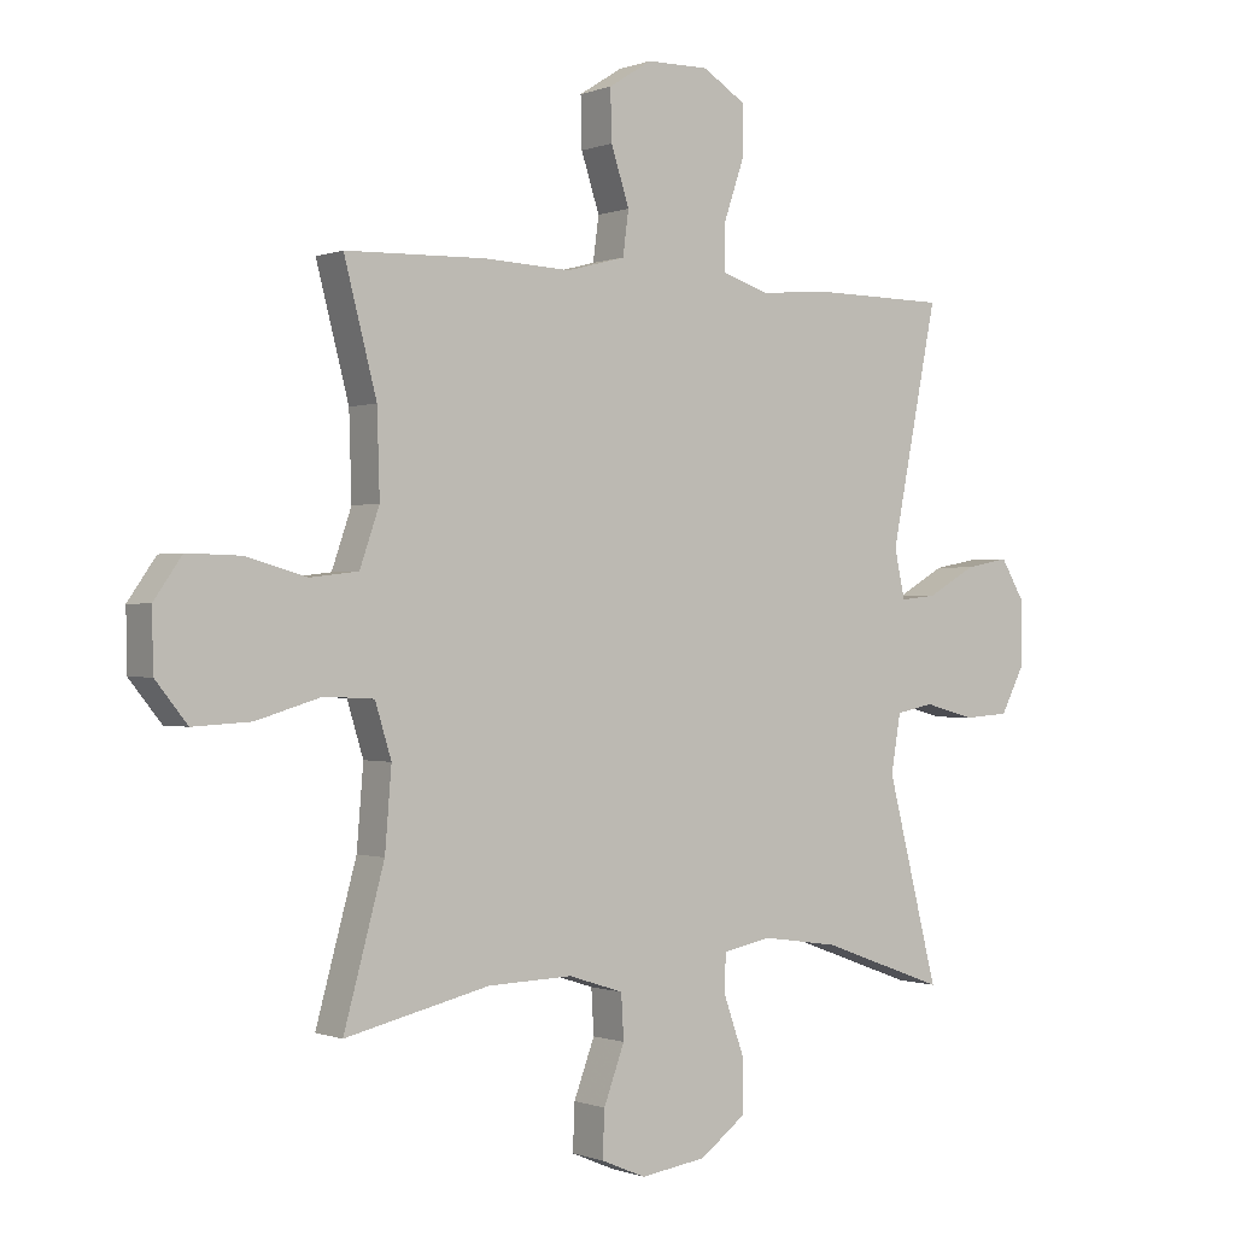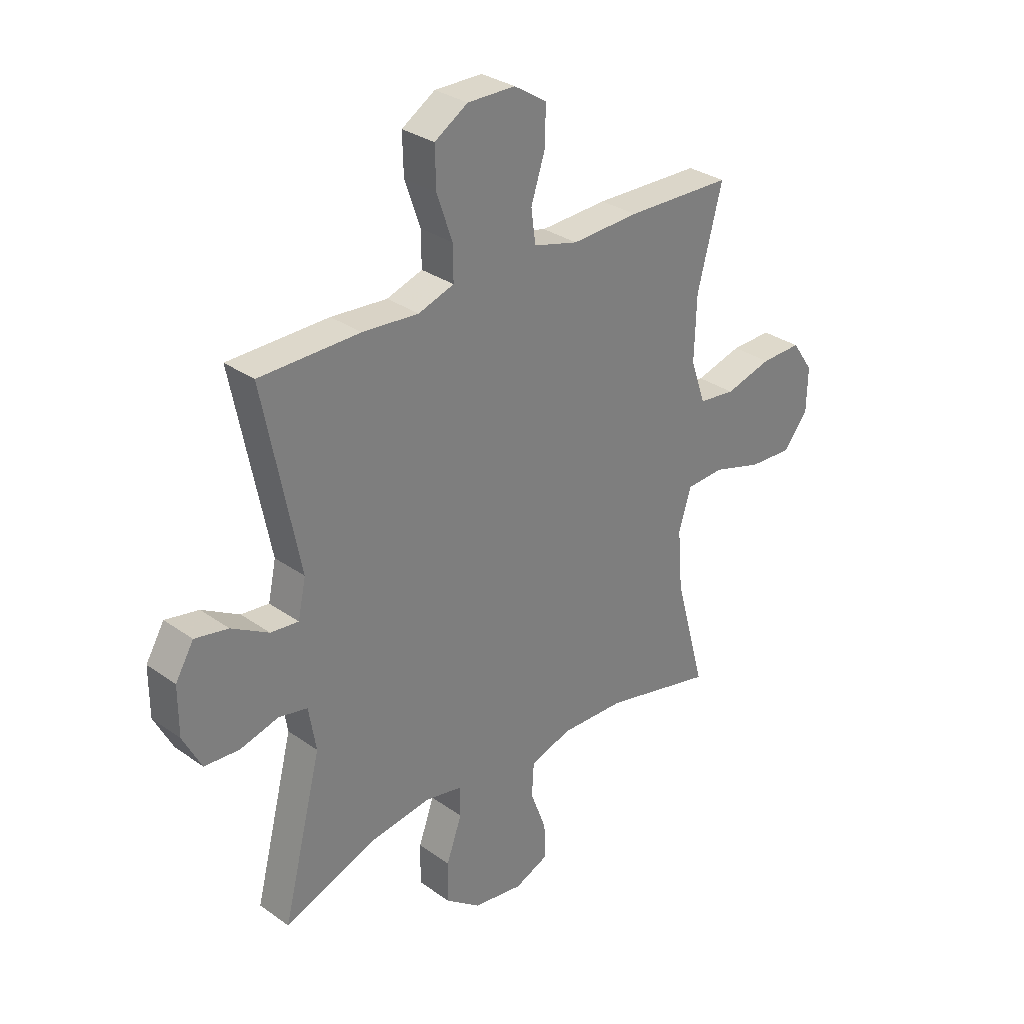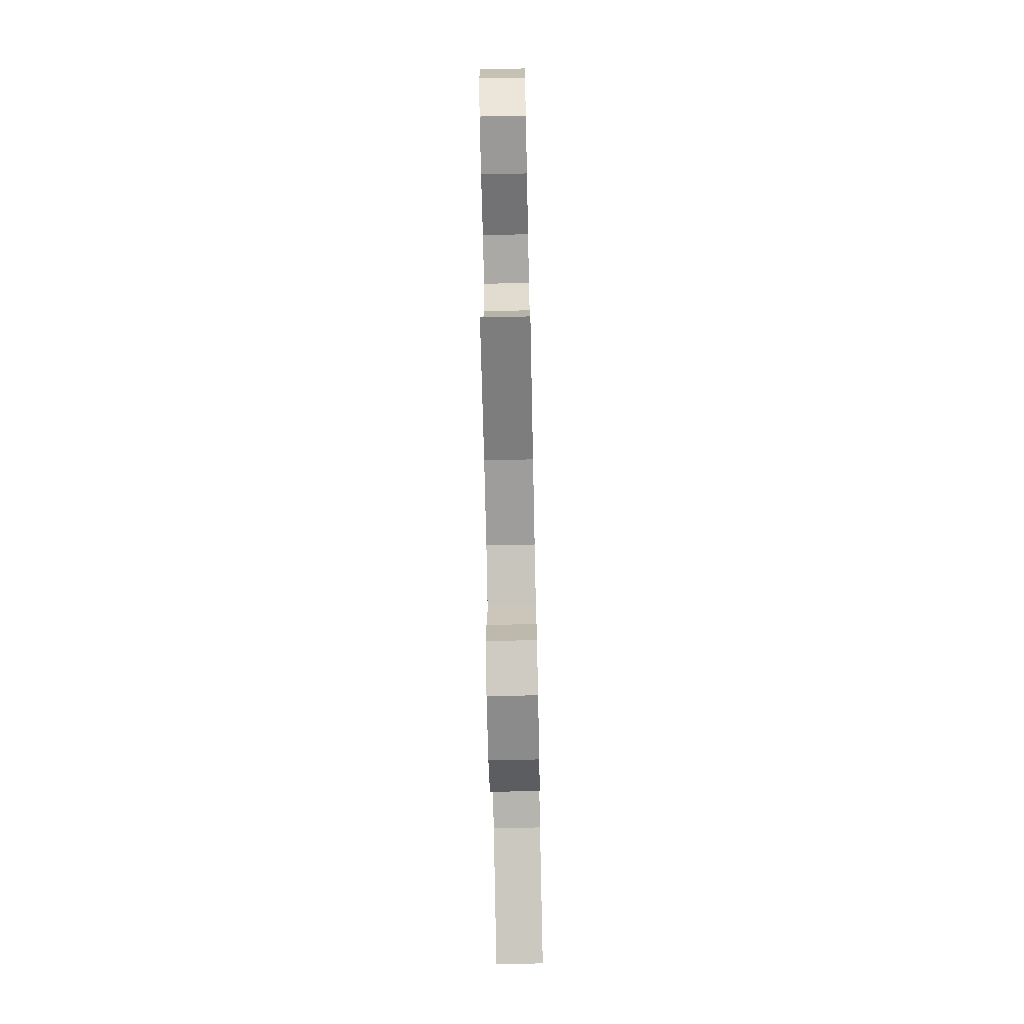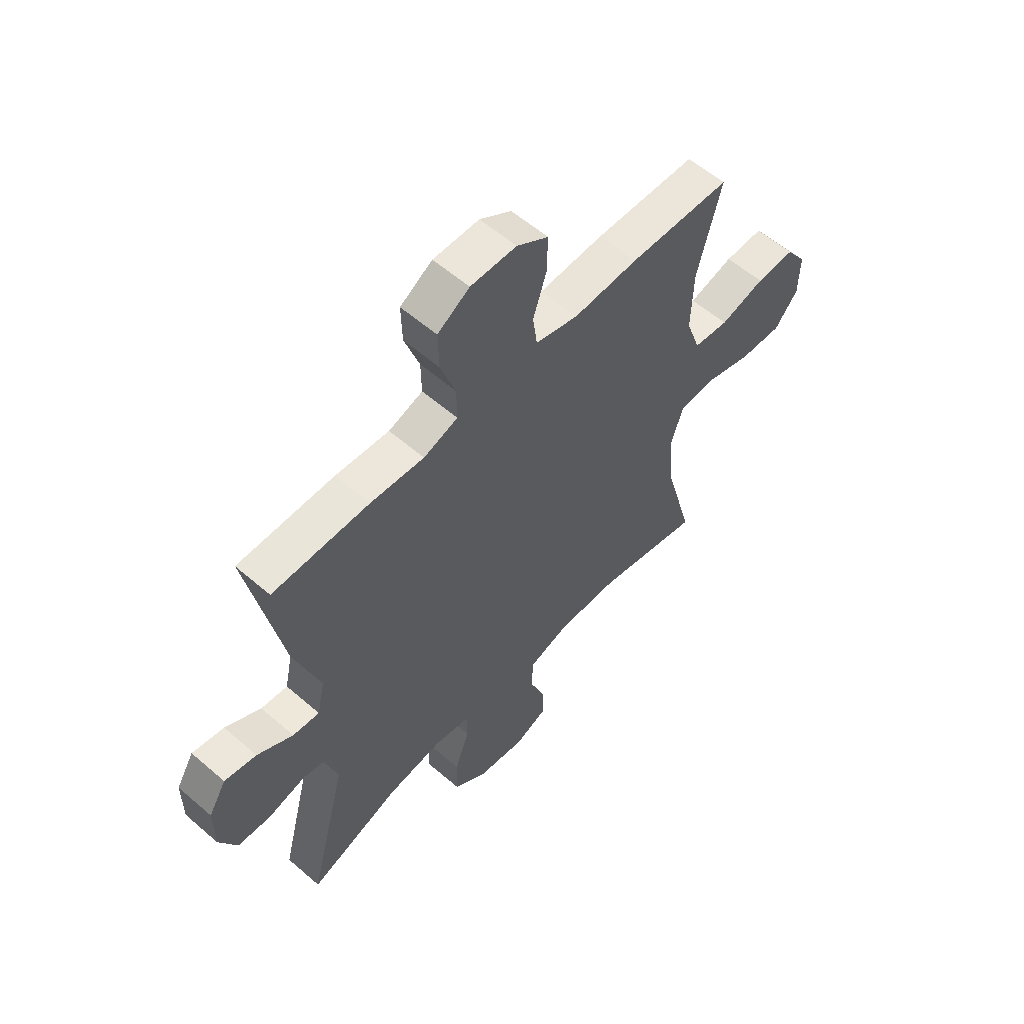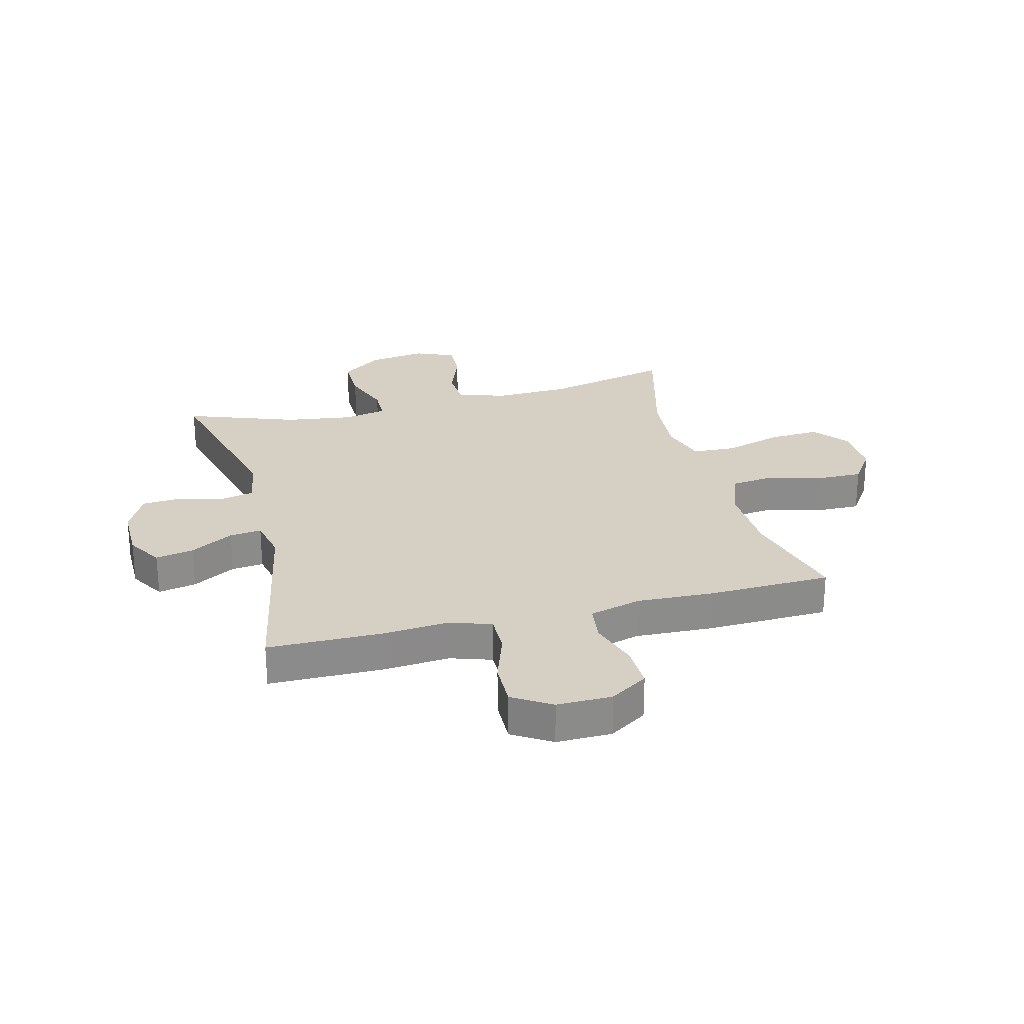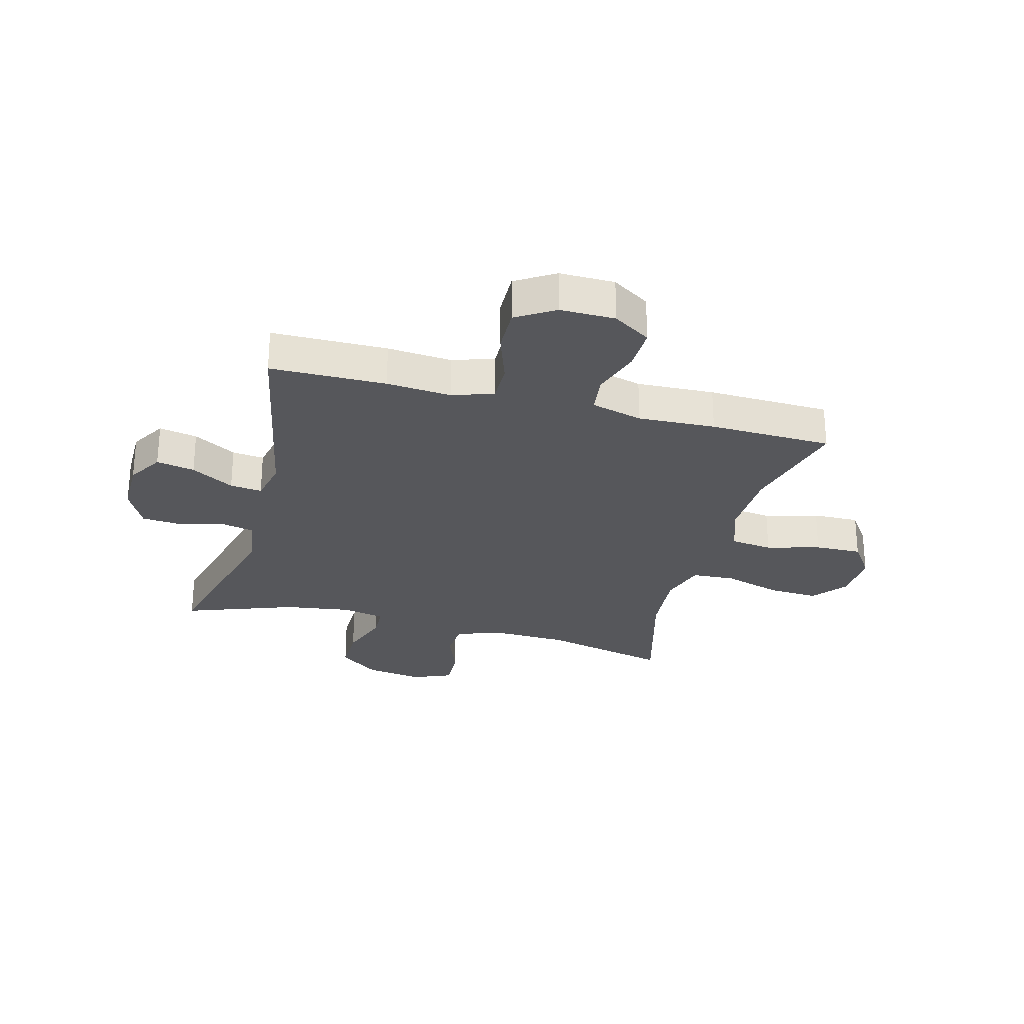
<metadata>
{"format":"obj","ext":"obj","renderer":"f3d","projection":"perspective","resolution":1024,"background":"white","views":[{"elev":-0.4,"azim":144.1,"up":"+Z"},{"elev":31.0,"azim":-44.7,"up":"+Z"},{"elev":-72.3,"azim":91.2,"up":"+Z"},{"elev":57.8,"azim":-48.1,"up":"+Z"},{"elev":26.1,"azim":-14.5,"up":"+Y"},{"elev":-27.4,"azim":-14.9,"up":"+Y"}]}
</metadata>
<code>
v 0.5 0.07 0.5
v 0.45 0.07 0.308
v 0.446 0.07 0.18
v 0.476 0.07 0.093
v 0.55 0.07 0.084
v 0.644 0.07 0.11
v 0.726 0.07 0.112
v 0.769 0.07 0.05
v 0.767 0.07 -0.04
v 0.718 0.07 -0.101
v 0.629 0.07 -0.096
v 0.529 0.07 -0.066
v 0.453 0.07 -0.07
v 0.428 0.07 -0.151
v 0.438 0.07 -0.273
v 0.5 0.07 -0.5
v 0.278 0.07 -0.448
v 0.148 0.07 -0.444
v 0.064 0.07 -0.471
v 0.06 0.07 -0.539
v 0.092 0.07 -0.625
v 0.095 0.07 -0.696
v 0.026 0.07 -0.725
v -0.075 0.07 -0.71
v -0.146 0.07 -0.657
v -0.145 0.07 -0.575
v -0.114 0.07 -0.488
v -0.115 0.07 -0.428
v -0.19 0.07 -0.413
v -0.308 0.07 -0.43
v -0.5 0.07 -0.5
v -0.421 0.07 -0.189
v -0.436 0.07 -0.101
v -0.494 0.07 -0.089
v -0.572 0.07 -0.11
v -0.642 0.07 -0.105
v -0.679 0.07 -0.033
v -0.679 0.07 0.064
v -0.642 0.07 0.126
v -0.575 0.07 0.113
v -0.5 0.07 0.07
v -0.444 0.07 0.064
v -0.428 0.07 0.139
v -0.5 0.07 0.5
v -0.298 0.07 0.502
v -0.185 0.07 0.493
v -0.113 0.07 0.517
v -0.114 0.07 0.586
v -0.145 0.07 0.676
v -0.147 0.07 0.755
v -0.08 0.07 0.797
v 0.016 0.07 0.796
v 0.082 0.07 0.754
v 0.08 0.07 0.677
v 0.052 0.07 0.591
v 0.061 0.07 0.524
v 0.151 0.07 0.5
v 0.286 0.07 0.506
v 0.5 0 0.5
v 0.45 0 0.308
v 0.446 0 0.18
v 0.476 0 0.093
v 0.55 0 0.084
v 0.644 0 0.11
v 0.726 0 0.112
v 0.769 0 0.05
v 0.767 0 -0.04
v 0.718 0 -0.101
v 0.629 0 -0.096
v 0.529 0 -0.066
v 0.453 0 -0.07
v 0.428 0 -0.151
v 0.438 0 -0.273
v 0.5 0 -0.5
v 0.278 0 -0.448
v 0.148 0 -0.444
v 0.064 0 -0.471
v 0.06 0 -0.539
v 0.092 0 -0.625
v 0.095 0 -0.696
v 0.026 0 -0.725
v -0.075 0 -0.71
v -0.146 0 -0.657
v -0.145 0 -0.575
v -0.114 0 -0.488
v -0.115 0 -0.428
v -0.19 0 -0.413
v -0.308 0 -0.43
v -0.5 0 -0.5
v -0.421 0 -0.189
v -0.436 0 -0.101
v -0.494 0 -0.089
v -0.572 0 -0.11
v -0.642 0 -0.105
v -0.679 0 -0.033
v -0.679 0 0.064
v -0.642 0 0.126
v -0.575 0 0.113
v -0.5 0 0.07
v -0.444 0 0.064
v -0.428 0 0.139
v -0.5 0 0.5
v -0.298 0 0.502
v -0.185 0 0.493
v -0.113 0 0.517
v -0.114 0 0.586
v -0.145 0 0.676
v -0.147 0 0.755
v -0.08 0 0.797
v 0.016 0 0.796
v 0.082 0 0.754
v 0.08 0 0.677
v 0.052 0 0.591
v 0.061 0 0.524
v 0.151 0 0.5
v 0.286 0 0.506
f 57 58 1 2
f 56 57 2 3
f 53 54 55
f 52 53 55
f 51 52 55
f 50 51 55
f 49 50 55
f 48 49 55
f 47 48 55 56
f 56 3 4
f 47 56 4
f 46 47 4
f 45 46 4
f 44 45 4
f 43 44 4
f 39 40 41
f 38 39 41
f 37 38 41
f 36 37 41
f 35 36 41
f 34 35 41
f 33 34 41 42
f 43 4 5
f 42 43 5
f 33 42 5
f 32 33 5
f 25 26 27
f 24 25 27
f 23 24 27
f 22 23 27
f 21 22 27
f 20 21 27
f 19 20 27 28
f 18 19 28
f 17 18 28 29
f 15 16 17
f 14 15 17 29
f 10 11 12
f 9 10 12
f 8 9 12
f 7 8 12
f 6 7 12
f 5 6 12
f 5 12 13
f 32 5 13
f 31 32 13
f 30 31 13
f 13 14 29 30
f 60 59 116 115
f 61 60 115 114
f 113 112 111
f 113 111 110
f 113 110 109
f 113 109 108
f 113 108 107
f 113 107 106
f 114 113 106 105
f 62 61 114
f 62 114 105
f 62 105 104
f 62 104 103
f 62 103 102
f 62 102 101
f 99 98 97
f 99 97 96
f 99 96 95
f 99 95 94
f 99 94 93
f 99 93 92
f 100 99 92 91
f 63 62 101
f 63 101 100
f 63 100 91
f 63 91 90
f 85 84 83
f 85 83 82
f 85 82 81
f 85 81 80
f 85 80 79
f 85 79 78
f 86 85 78 77
f 86 77 76
f 87 86 76 75
f 75 74 73
f 87 75 73 72
f 70 69 68
f 70 68 67
f 70 67 66
f 70 66 65
f 70 65 64
f 70 64 63
f 71 70 63
f 71 63 90
f 71 90 89
f 71 89 88
f 88 87 72 71
f 1 59 60 2
f 2 60 61 3
f 3 61 62 4
f 4 62 63 5
f 5 63 64 6
f 6 64 65 7
f 7 65 66 8
f 8 66 67 9
f 9 67 68 10
f 10 68 69 11
f 11 69 70 12
f 12 70 71 13
f 13 71 72 14
f 14 72 73 15
f 15 73 74 16
f 16 74 75 17
f 17 75 76 18
f 18 76 77 19
f 19 77 78 20
f 20 78 79 21
f 21 79 80 22
f 22 80 81 23
f 23 81 82 24
f 24 82 83 25
f 25 83 84 26
f 26 84 85 27
f 27 85 86 28
f 28 86 87 29
f 29 87 88 30
f 30 88 89 31
f 31 89 90 32
f 32 90 91 33
f 33 91 92 34
f 34 92 93 35
f 35 93 94 36
f 36 94 95 37
f 37 95 96 38
f 38 96 97 39
f 39 97 98 40
f 40 98 99 41
f 41 99 100 42
f 42 100 101 43
f 43 101 102 44
f 44 102 103 45
f 45 103 104 46
f 46 104 105 47
f 47 105 106 48
f 48 106 107 49
f 49 107 108 50
f 50 108 109 51
f 51 109 110 52
f 52 110 111 53
f 53 111 112 54
f 54 112 113 55
f 55 113 114 56
f 56 114 115 57
f 57 115 116 58
f 58 116 59 1

</code>
